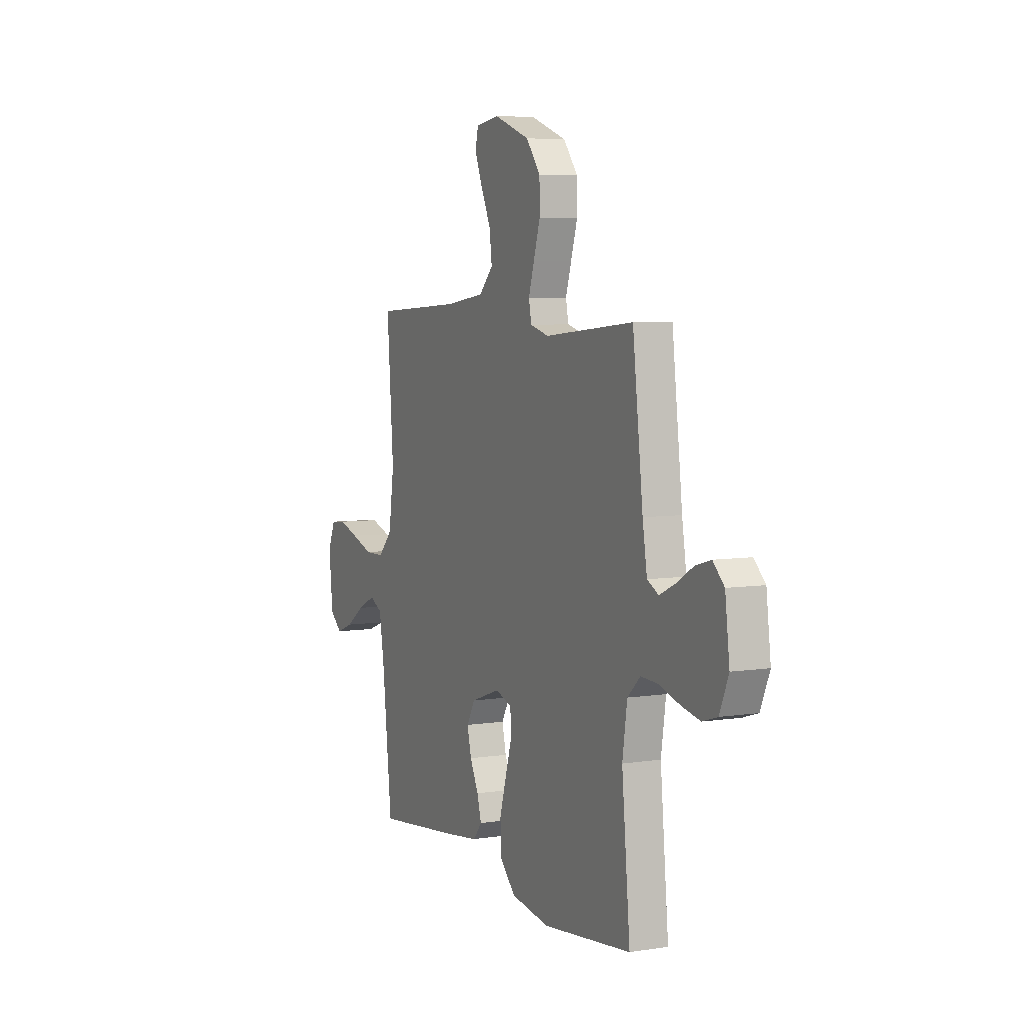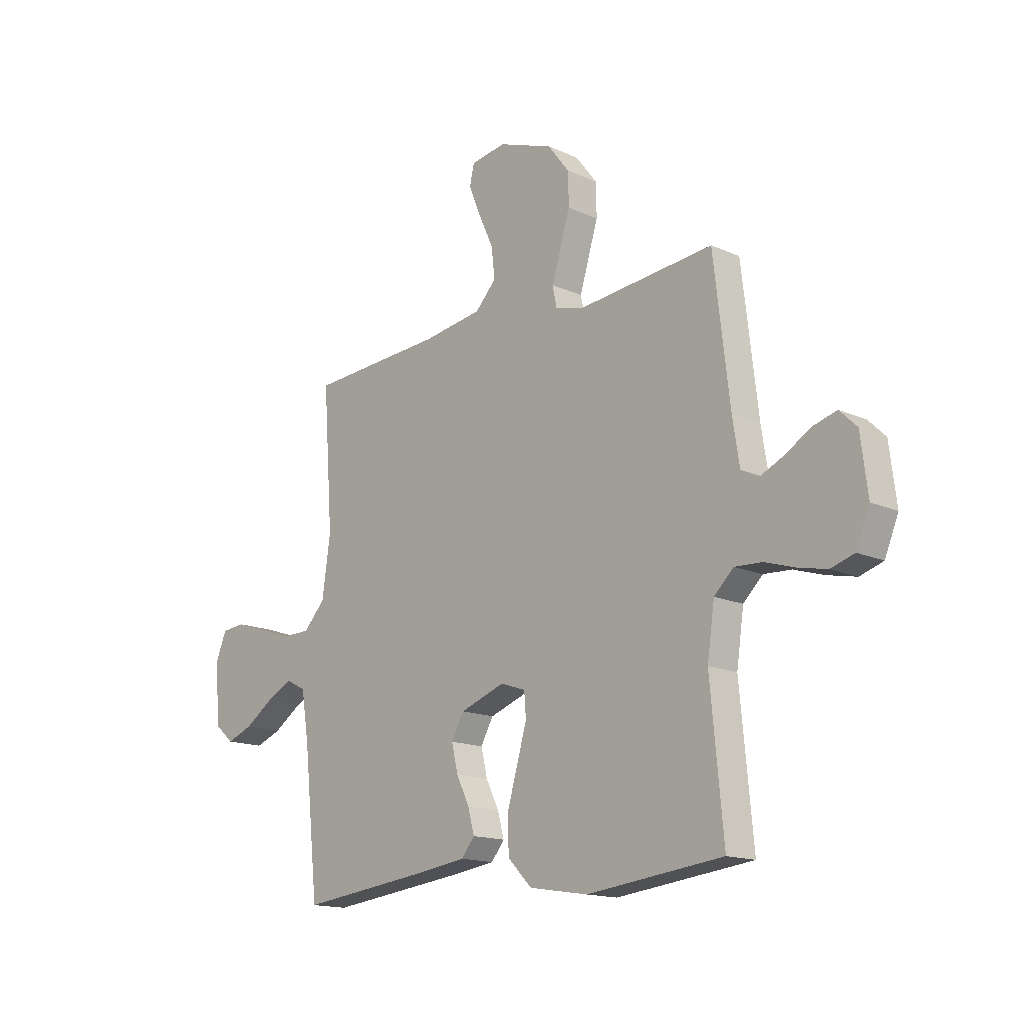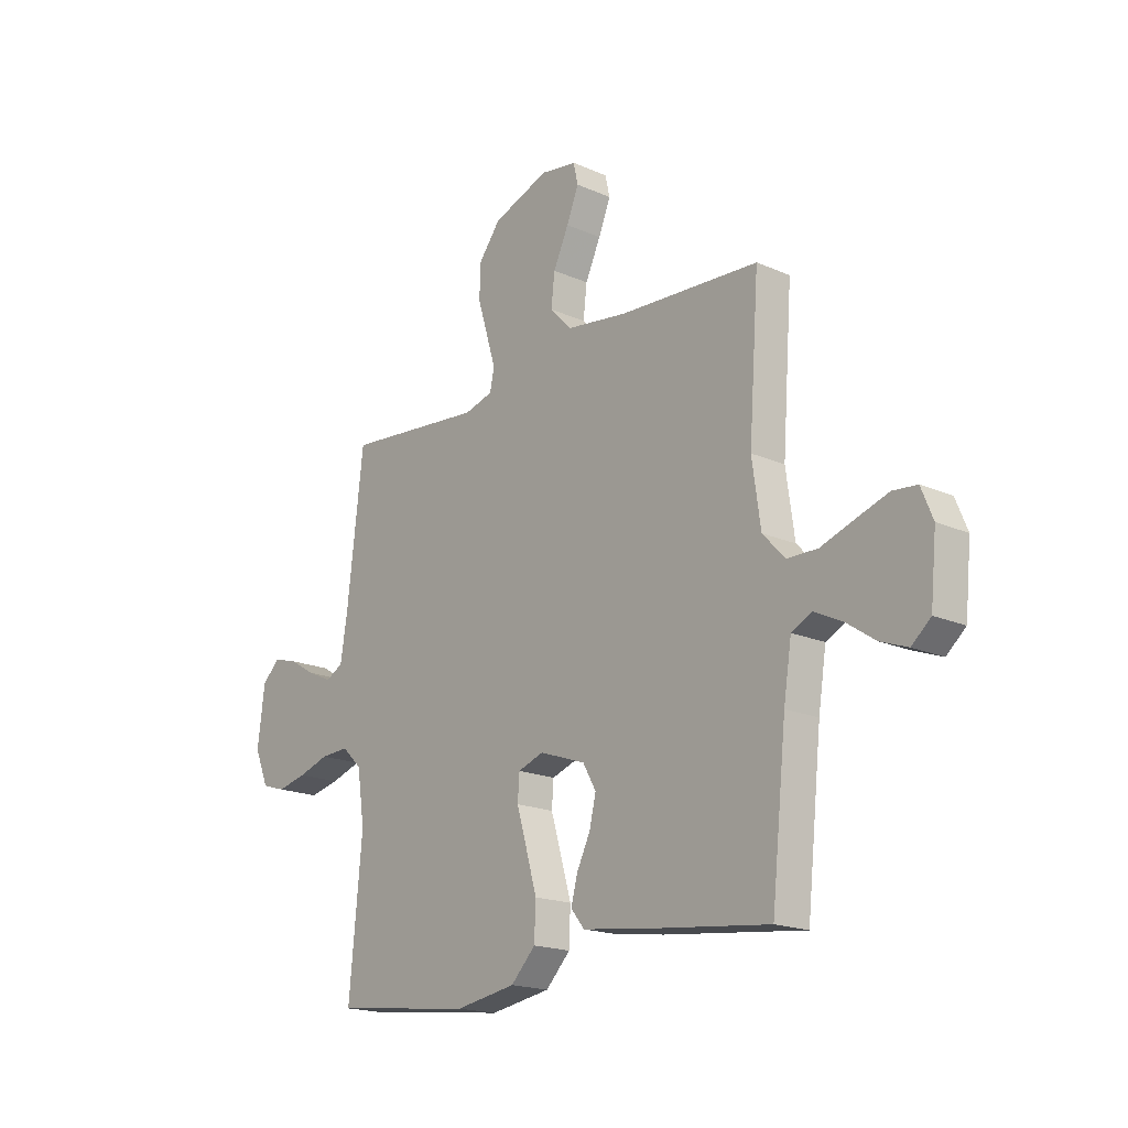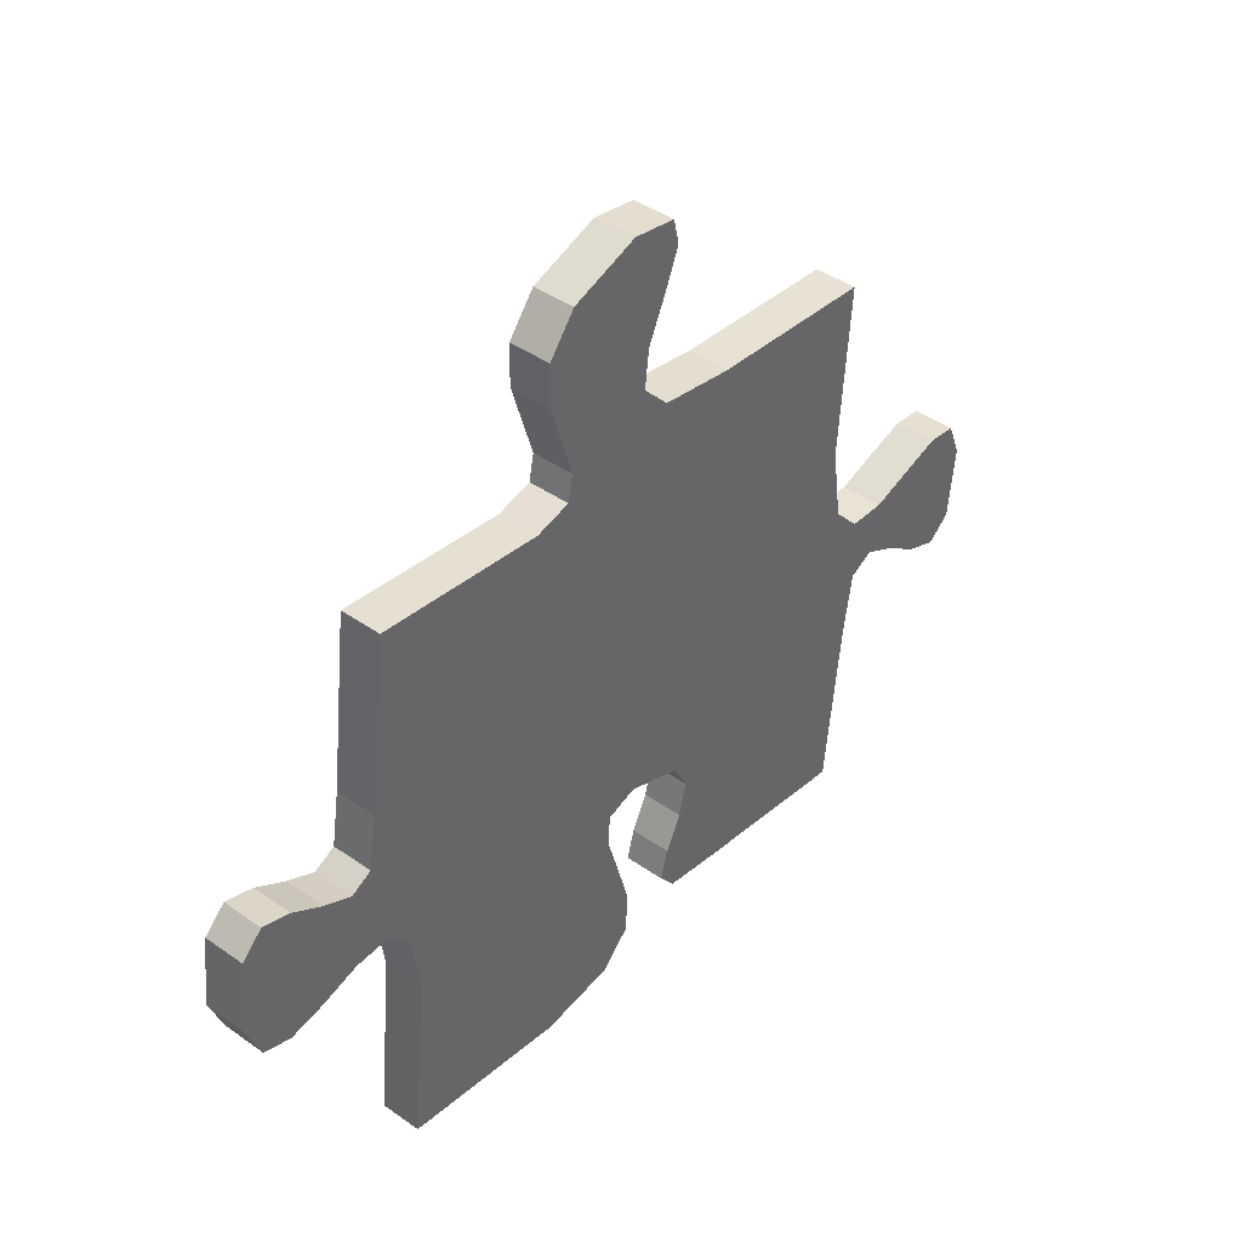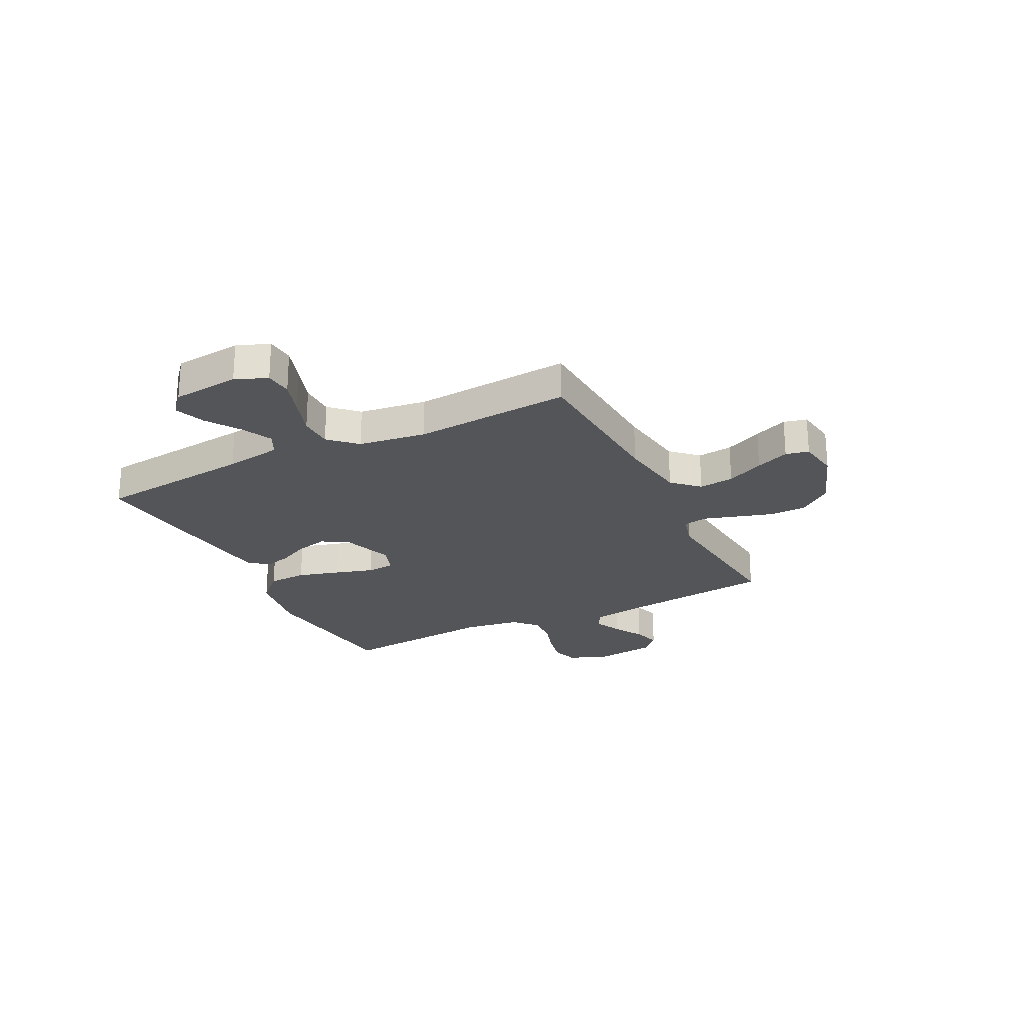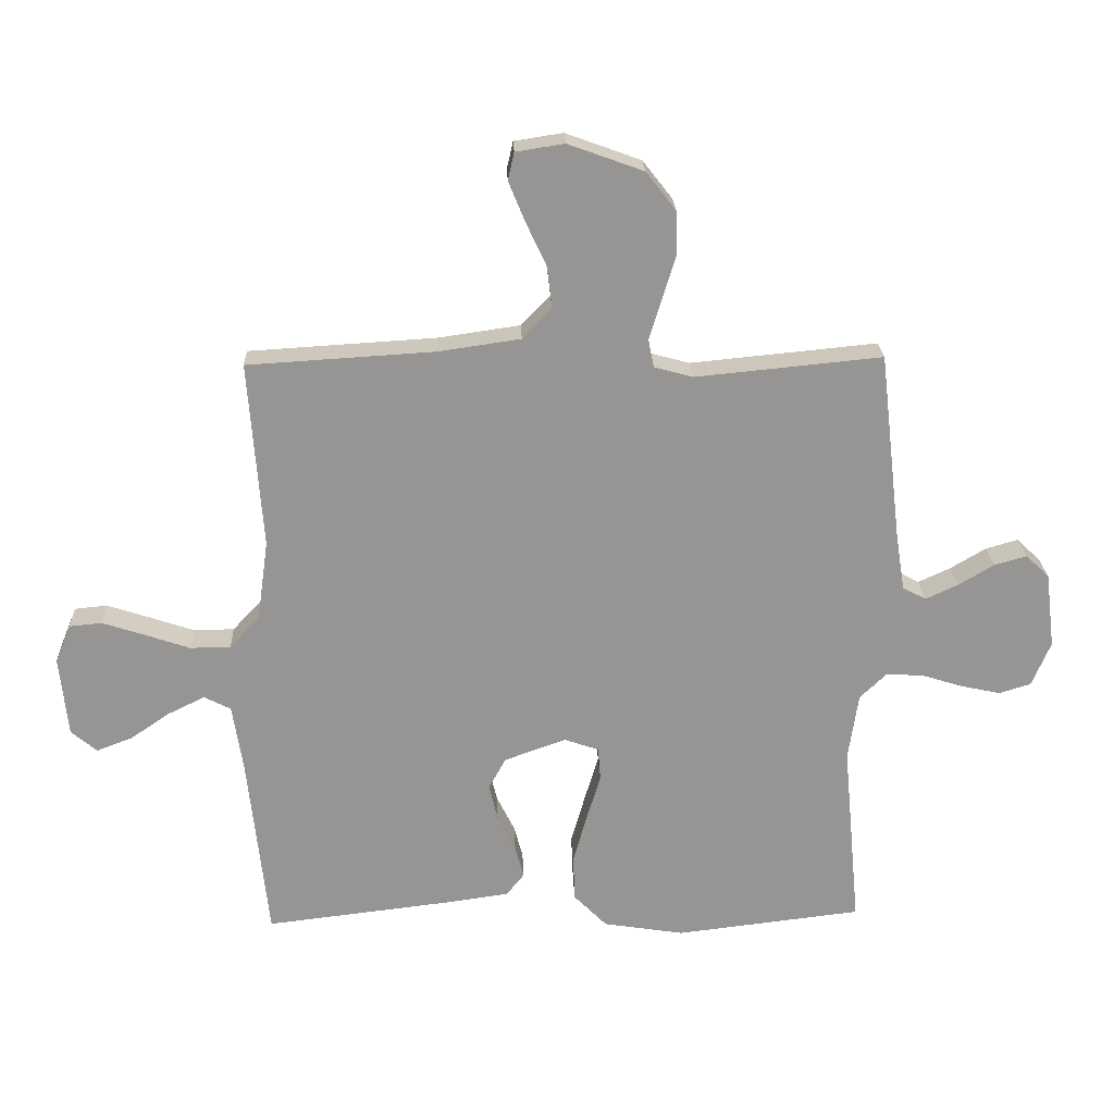
<metadata>
{"format":"obj","ext":"obj","renderer":"f3d","projection":"perspective","resolution":1024,"background":"white","views":[{"elev":6.0,"azim":64.7,"up":"+Z"},{"elev":-15.4,"azim":46.5,"up":"+Z"},{"elev":-18.4,"azim":-130.3,"up":"+Z"},{"elev":41.7,"azim":130.4,"up":"+Z"},{"elev":-24.3,"azim":-63.4,"up":"+Y"},{"elev":22.7,"azim":-2.3,"up":"+Z"}]}
</metadata>
<code>
v -0.5 0.07 -0.5
v -0.532 0.07 -0.2
v -0.549 0.07 -0.092
v -0.592 0.07 -0.07
v -0.651 0.07 -0.099
v -0.714 0.07 -0.142
v -0.772 0.07 -0.164
v -0.813 0.07 -0.129
v -0.826 0.07 0
v -0.801 0.07 0.061
v -0.749 0.07 0.066
v -0.682 0.07 0.044
v -0.609 0.07 0.019
v -0.544 0.07 0.02
v -0.496 0.07 0.071
v -0.478 0.07 0.2
v -0.5 0.07 0.5
v -0.2 0.07 0.518
v -0.068 0.07 0.537
v -0.021 0.07 0.586
v -0.029 0.07 0.653
v -0.062 0.07 0.724
v -0.088 0.07 0.788
v -0.078 0.07 0.832
v 0 0.07 0.844
v 0.121 0.07 0.8
v 0.169 0.07 0.738
v 0.17 0.07 0.667
v 0.148 0.07 0.595
v 0.129 0.07 0.533
v 0.138 0.07 0.488
v 0.2 0.07 0.471
v 0.5 0.07 0.5
v 0.535 0.07 0.2
v 0.55 0.07 0.105
v 0.588 0.07 0.085
v 0.64 0.07 0.109
v 0.697 0.07 0.143
v 0.749 0.07 0.158
v 0.787 0.07 0.121
v 0.802 0.07 0
v 0.772 0.07 -0.072
v 0.721 0.07 -0.088
v 0.657 0.07 -0.074
v 0.591 0.07 -0.053
v 0.531 0.07 -0.05
v 0.488 0.07 -0.091
v 0.472 0.07 -0.2
v 0.5 0.07 -0.5
v 0.2 0.07 -0.535
v 0.07 0.07 -0.514
v 0.017 0.07 -0.46
v 0.014 0.07 -0.386
v 0.037 0.07 -0.306
v 0.059 0.07 -0.232
v 0.055 0.07 -0.179
v 0 0.07 -0.16
v -0.099 0.07 -0.195
v -0.127 0.07 -0.245
v -0.113 0.07 -0.304
v -0.084 0.07 -0.363
v -0.07 0.07 -0.415
v -0.099 0.07 -0.451
v -0.2 0.07 -0.465
v -0.5 0 -0.5
v -0.532 0 -0.2
v -0.549 0 -0.092
v -0.592 0 -0.07
v -0.651 0 -0.099
v -0.714 0 -0.142
v -0.772 0 -0.164
v -0.813 0 -0.129
v -0.826 0 0
v -0.801 0 0.061
v -0.749 0 0.066
v -0.682 0 0.044
v -0.609 0 0.019
v -0.544 0 0.02
v -0.496 0 0.071
v -0.478 0 0.2
v -0.5 0 0.5
v -0.2 0 0.518
v -0.068 0 0.537
v -0.021 0 0.586
v -0.029 0 0.653
v -0.062 0 0.724
v -0.088 0 0.788
v -0.078 0 0.832
v 0 0 0.844
v 0.121 0 0.8
v 0.169 0 0.738
v 0.17 0 0.667
v 0.148 0 0.595
v 0.129 0 0.533
v 0.138 0 0.488
v 0.2 0 0.471
v 0.5 0 0.5
v 0.535 0 0.2
v 0.55 0 0.105
v 0.588 0 0.085
v 0.64 0 0.109
v 0.697 0 0.143
v 0.749 0 0.158
v 0.787 0 0.121
v 0.802 0 0
v 0.772 0 -0.072
v 0.721 0 -0.088
v 0.657 0 -0.074
v 0.591 0 -0.053
v 0.531 0 -0.05
v 0.488 0 -0.091
v 0.472 0 -0.2
v 0.5 0 -0.5
v 0.2 0 -0.535
v 0.07 0 -0.514
v 0.017 0 -0.46
v 0.014 0 -0.386
v 0.037 0 -0.306
v 0.059 0 -0.232
v 0.055 0 -0.179
v 0 0 -0.16
v -0.099 0 -0.195
v -0.127 0 -0.245
v -0.113 0 -0.304
v -0.084 0 -0.363
v -0.07 0 -0.415
v -0.099 0 -0.451
v -0.2 0 -0.465
f 63 64 1 2
f 60 61 62 63
f 59 60 63 2
f 58 59 2 3
f 57 58 3 4
f 52 53 54 55
f 50 51 52 55
f 48 49 50 55
f 47 48 55 56
f 46 47 56 57
f 42 43 44 45
f 40 41 42 45
f 40 45 46
f 37 38 39 40
f 36 37 40 46
f 35 36 46 57
f 32 33 34
f 31 32 34 35
f 27 28 29 30
f 25 26 27 30
f 25 30 31
f 24 25 31
f 21 22 23 24
f 21 24 31
f 20 21 31
f 19 20 31 35
f 16 17 18
f 15 16 18 19
f 10 11 12 13
f 8 9 10 13
f 8 13 14
f 5 6 7 8
f 4 5 8 14
f 57 4 14 15
f 15 19 35 57
f 66 65 128 127
f 127 126 125 124
f 66 127 124 123
f 67 66 123 122
f 68 67 122 121
f 119 118 117 116
f 119 116 115 114
f 119 114 113 112
f 120 119 112 111
f 121 120 111 110
f 109 108 107 106
f 109 106 105 104
f 110 109 104
f 104 103 102 101
f 110 104 101 100
f 121 110 100 99
f 98 97 96
f 99 98 96 95
f 94 93 92 91
f 94 91 90 89
f 95 94 89
f 95 89 88
f 88 87 86 85
f 95 88 85
f 95 85 84
f 99 95 84 83
f 82 81 80
f 83 82 80 79
f 77 76 75 74
f 77 74 73 72
f 78 77 72
f 72 71 70 69
f 78 72 69 68
f 79 78 68 121
f 121 99 83 79
f 1 65 66 2
f 2 66 67 3
f 3 67 68 4
f 4 68 69 5
f 5 69 70 6
f 6 70 71 7
f 7 71 72 8
f 8 72 73 9
f 9 73 74 10
f 10 74 75 11
f 11 75 76 12
f 12 76 77 13
f 13 77 78 14
f 14 78 79 15
f 15 79 80 16
f 16 80 81 17
f 17 81 82 18
f 18 82 83 19
f 19 83 84 20
f 20 84 85 21
f 21 85 86 22
f 22 86 87 23
f 23 87 88 24
f 24 88 89 25
f 25 89 90 26
f 26 90 91 27
f 27 91 92 28
f 28 92 93 29
f 29 93 94 30
f 30 94 95 31
f 31 95 96 32
f 32 96 97 33
f 33 97 98 34
f 34 98 99 35
f 35 99 100 36
f 36 100 101 37
f 37 101 102 38
f 38 102 103 39
f 39 103 104 40
f 40 104 105 41
f 41 105 106 42
f 42 106 107 43
f 43 107 108 44
f 44 108 109 45
f 45 109 110 46
f 46 110 111 47
f 47 111 112 48
f 48 112 113 49
f 49 113 114 50
f 50 114 115 51
f 51 115 116 52
f 52 116 117 53
f 53 117 118 54
f 54 118 119 55
f 55 119 120 56
f 56 120 121 57
f 57 121 122 58
f 58 122 123 59
f 59 123 124 60
f 60 124 125 61
f 61 125 126 62
f 62 126 127 63
f 63 127 128 64
f 64 128 65 1

</code>
